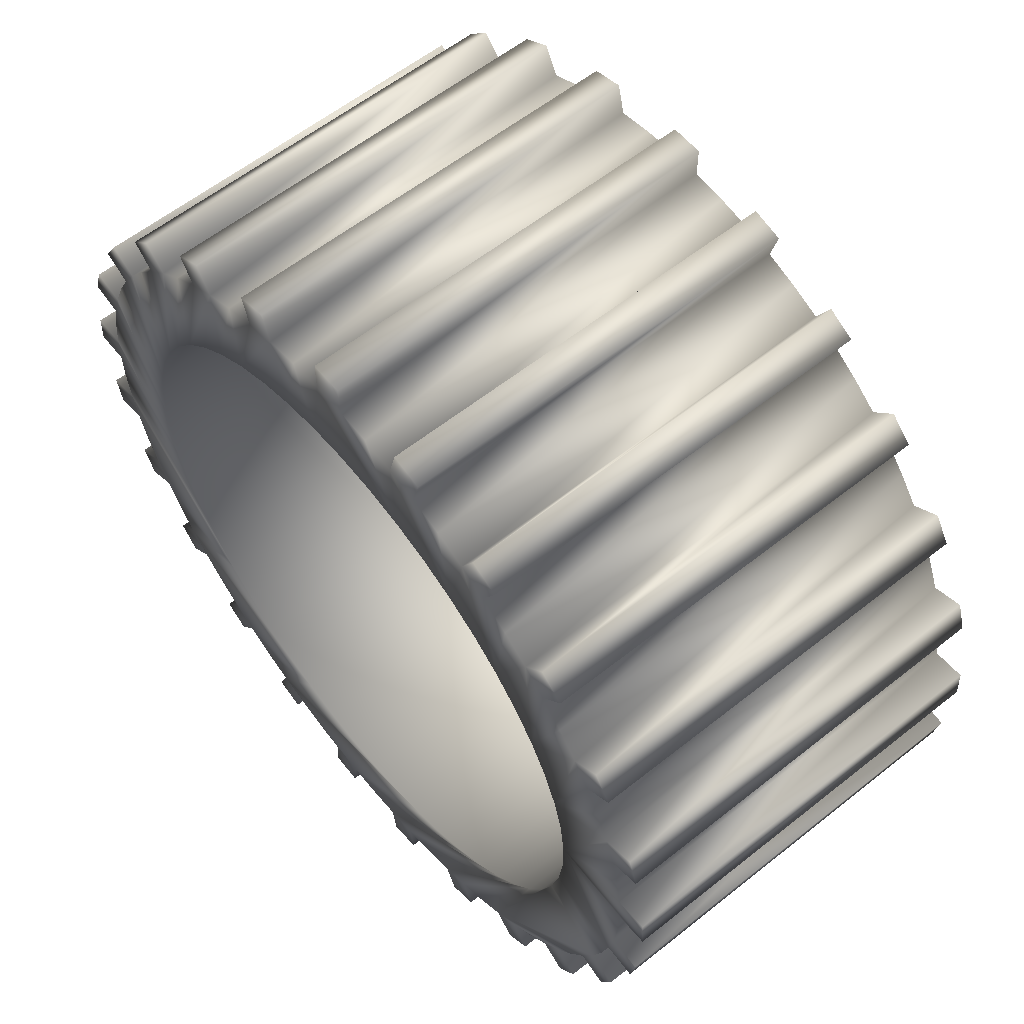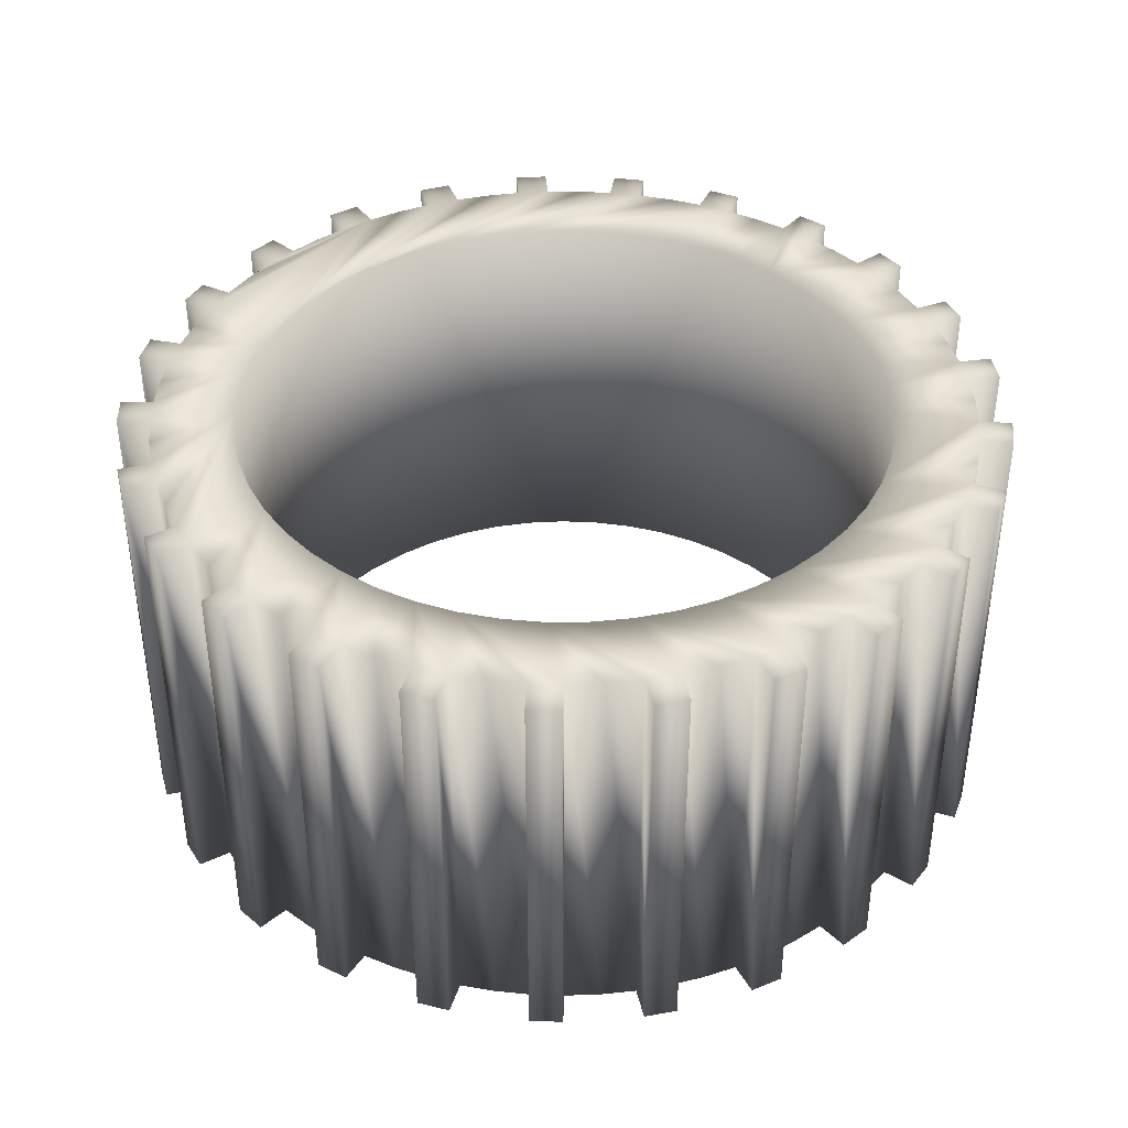
<metadata>
{"format":"obj","ext":"obj","renderer":"f3d","projection":"perspective","resolution":1024,"background":"white","views":[{"elev":59.3,"azim":50.7,"up":"+Z"},{"elev":39.7,"azim":131.9,"up":"+Y"}]}
</metadata>
<code>
v -0.02389 0.125 -0.2689
v 0.02389 0.125 -0.2689
v -0.02389 -0.125 -0.2689
v 0.02389 -0.125 -0.2689
v -0.04374 0.125 -0.2664
v 0.04374 0.125 -0.2664
v -0.04374 -0.125 -0.2664
v 0.04374 -0.125 -0.2664
v -0.09002 0.125 -0.2545
v 0.09002 0.125 -0.2545
v -0.09002 -0.125 -0.2545
v 0.09002 -0.125 -0.2545
v 0 0.125 -0.25
v 0 -0.125 -0.25
v -0.02139 0.125 -0.2491
v 0.02139 0.125 -0.2491
v -0.02139 -0.125 -0.2491
v 0.02139 -0.125 -0.2491
v -0.1086 0.125 -0.2472
v 0.1086 0.125 -0.2472
v -0.1086 -0.125 -0.2472
v 0.1086 -0.125 -0.2472
v -0.04123 0.125 -0.2466
v 0.04123 0.125 -0.2466
v -0.04123 -0.125 -0.2466
v 0.04123 -0.125 -0.2466
v -0.06217 0.125 -0.2421
v 0.06217 0.125 -0.2421
v -0.06217 -0.125 -0.2421
v 0.06217 -0.125 -0.2421
v -0.08266 0.125 -0.2359
v 0.08266 0.125 -0.2359
v -0.08266 -0.125 -0.2359
v 0.08266 -0.125 -0.2359
v -0.1013 0.125 -0.2286
v 0.1013 0.125 -0.2286
v -0.1013 -0.125 -0.2286
v 0.1013 -0.125 -0.2286
v -0.1505 0.125 -0.2242
v 0.1505 0.125 -0.2242
v -0.1505 -0.125 -0.2242
v 0.1505 -0.125 -0.2242
v -0.1204 0.125 -0.2191
v 0.1204 0.125 -0.2191
v -0.1204 -0.125 -0.2191
v 0.1204 -0.125 -0.2191
v -0.1667 0.125 -0.2124
v 0.1667 0.125 -0.2124
v -0.1667 -0.125 -0.2124
v 0.1667 -0.125 -0.2124
v -0.1387 0.125 -0.208
v 0.1387 0.125 -0.208
v -0.1387 -0.125 -0.208
v 0.1387 -0.125 -0.208
v 0.006159 0.125 -0.1999
v 0.006159 -0.125 -0.1999
v -0.01845 0.125 -0.1991
v -0.01845 -0.125 -0.1991
v 0.03068 0.125 -0.1976
v 0.03068 -0.125 -0.1976
v -0.1549 0.125 -0.1962
v 0.1549 0.125 -0.1962
v -0.1549 -0.125 -0.1962
v 0.1549 -0.125 -0.1962
v -0.04279 0.125 -0.1954
v -0.04279 -0.125 -0.1954
v 0.05473 0.125 -0.1924
v 0.05473 -0.125 -0.1924
v -0.06647 0.125 -0.1886
v -0.06647 -0.125 -0.1886
v 0.07796 0.125 -0.1842
v 0.07796 -0.125 -0.1842
v -0.1711 0.125 -0.1822
v 0.1711 0.125 -0.1822
v -0.1711 -0.125 -0.1822
v 0.1711 -0.125 -0.1822
v -0.2015 0.125 -0.1797
v 0.2015 0.125 -0.1797
v -0.2015 -0.125 -0.1797
v 0.2015 -0.125 -0.1797
v -0.08915 0.125 -0.179
v -0.08915 -0.125 -0.179
v 0.1 0.125 -0.1732
v 0.1 -0.125 -0.1732
v -0.1861 0.125 -0.1669
v 0.1861 0.125 -0.1669
v -0.1861 -0.125 -0.1669
v 0.1861 -0.125 -0.1669
v -0.1105 0.125 -0.1667
v -0.1105 -0.125 -0.1667
v -0.2143 0.125 -0.1643
v 0.2143 0.125 -0.1643
v -0.2143 -0.125 -0.1643
v 0.2143 -0.125 -0.1643
v 0.1205 0.125 -0.1596
v 0.1205 -0.125 -0.1596
v -0.1301 0.125 -0.1519
v -0.1301 -0.125 -0.1519
v -0.1988 0.125 -0.1515
v 0.1988 0.125 -0.1515
v -0.1988 -0.125 -0.1515
v 0.1988 -0.125 -0.1515
v 0.1392 0.125 -0.1436
v 0.1392 -0.125 -0.1436
v -0.1478 0.125 -0.1347
v -0.1478 -0.125 -0.1347
v -0.2111 0.125 -0.134
v 0.2111 0.125 -0.134
v -0.2111 -0.125 -0.134
v 0.2111 -0.125 -0.134
v 0.1558 0.125 -0.1254
v 0.1558 -0.125 -0.1254
v -0.2399 0.125 -0.1239
v 0.2399 0.125 -0.1239
v -0.2399 -0.125 -0.1239
v 0.2399 -0.125 -0.1239
v -0.1632 0.125 -0.1156
v -0.1632 -0.125 -0.1156
v -0.2218 0.125 -0.1154
v 0.2218 0.125 -0.1154
v -0.2218 -0.125 -0.1154
v 0.2218 -0.125 -0.1154
v -0.2484 0.125 -0.1058
v 0.2484 0.125 -0.1058
v -0.2484 -0.125 -0.1058
v 0.2484 -0.125 -0.1058
v 0.17 0.125 -0.1053
v 0.17 -0.125 -0.1053
v -0.2303 0.125 -0.09731
v 0.2303 0.125 -0.09731
v -0.2303 -0.125 -0.09731
v 0.2303 -0.125 -0.09731
v -0.1762 0.125 -0.09462
v -0.1762 -0.125 -0.09462
v 0.1817 0.125 -0.08359
v 0.1817 -0.125 -0.08359
v -0.2378 0.125 -0.07725
v 0.2378 0.125 -0.07725
v -0.2378 -0.125 -0.07725
v 0.2378 -0.125 -0.07725
v -0.1865 0.125 -0.07225
v -0.1865 -0.125 -0.07225
v 0.1906 0.125 -0.06063
v 0.1906 -0.125 -0.06063
v -0.2631 0.125 -0.06038
v 0.2631 0.125 -0.06038
v -0.2631 -0.125 -0.06038
v 0.2631 -0.125 -0.06038
v -0.2435 0.125 -0.05663
v 0.2435 0.125 -0.05663
v -0.2435 -0.125 -0.05663
v 0.2435 -0.125 -0.05663
v -0.194 0.125 -0.04878
v -0.194 -0.125 -0.04878
v -0.2669 0.125 -0.04073
v 0.2669 0.125 -0.04073
v -0.2669 -0.125 -0.04073
v 0.2669 -0.125 -0.04073
v -0.2472 0.125 -0.03698
v 0.2472 0.125 -0.03698
v -0.2472 -0.125 -0.03698
v 0.2472 -0.125 -0.03698
v 0.1966 0.125 -0.03675
v 0.1966 -0.125 -0.03675
v -0.1985 0.125 -0.02458
v -0.1985 -0.125 -0.02458
v -0.2495 0.125 -0.0157
v 0.2495 0.125 -0.0157
v -0.2495 -0.125 -0.0157
v 0.2495 -0.125 -0.0157
v 0.1996 0.125 -0.01231
v 0.1996 -0.125 -0.01231
v -0.2 0.125 0
v -0.2 -0.125 -0
v -0.2 0.125 0
v -0.2499 0.125 0.005705
v 0.2499 0.125 0.005705
v -0.2499 -0.125 0.005705
v 0.2499 -0.125 0.005705
v -0.2699 0.125 0.006961
v 0.2699 0.125 0.006961
v -0.2699 -0.125 0.006961
v 0.2699 -0.125 0.006961
v 0.1996 0.125 0.01231
v 0.1996 -0.125 0.01231
v -0.1985 0.125 0.02458
v -0.1985 -0.125 0.02458
v -0.2487 0.125 0.02567
v 0.2487 0.125 0.02567
v -0.2487 -0.125 0.02567
v 0.2487 -0.125 0.02567
v -0.2686 0.125 0.02692
v 0.2686 0.125 0.02692
v -0.2686 -0.125 0.02692
v 0.2686 -0.125 0.02692
v 0.1966 0.125 0.03675
v 0.1966 -0.125 0.03675
v -0.2456 0.125 0.04684
v 0.2456 0.125 0.04684
v -0.2456 -0.125 0.04684
v 0.2456 -0.125 0.04684
v -0.194 0.125 0.04878
v -0.194 -0.125 0.04878
v 0.1906 0.125 0.06063
v 0.1906 -0.125 0.06063
v -0.2407 0.125 0.06768
v 0.2407 0.125 0.06768
v -0.2407 -0.125 0.06768
v 0.2407 -0.125 0.06768
v -0.1865 0.125 0.07225
v -0.1865 -0.125 0.07225
v -0.2597 0.125 0.07386
v 0.2597 0.125 0.07386
v -0.2597 -0.125 0.07386
v 0.2597 -0.125 0.07386
v 0.1817 0.125 0.08359
v 0.1817 -0.125 0.08359
v -0.2345 0.125 0.0867
v 0.2345 0.125 0.0867
v -0.2345 -0.125 0.0867
v 0.2345 -0.125 0.0867
v -0.2535 0.125 0.09288
v 0.2535 0.125 0.09288
v -0.2535 -0.125 0.09288
v 0.2535 -0.125 0.09288
v -0.1762 0.125 0.09462
v -0.1762 -0.125 0.09462
v 0.17 0.125 0.1053
v 0.17 -0.125 0.1053
v -0.2262 0.125 0.1064
v 0.2262 0.125 0.1064
v -0.2262 -0.125 0.1064
v 0.2262 -0.125 0.1064
v -0.1632 0.125 0.1156
v -0.1632 -0.125 0.1156
v 0.1558 0.125 0.1254
v 0.1558 -0.125 0.1254
v -0.2163 0.125 0.1254
v 0.2163 0.125 0.1254
v -0.2163 -0.125 0.1254
v 0.2163 -0.125 0.1254
v -0.1478 0.125 0.1347
v -0.1478 -0.125 0.1347
v -0.2332 0.125 0.1361
v 0.2332 0.125 0.1361
v -0.2332 -0.125 0.1361
v 0.2332 -0.125 0.1361
v -0.2056 0.125 0.1423
v 0.2056 0.125 0.1423
v -0.2056 -0.125 0.1423
v 0.2056 -0.125 0.1423
v 0.1392 0.125 0.1436
v 0.1392 -0.125 0.1436
v -0.1301 0.125 0.1519
v -0.1301 -0.125 0.1519
v -0.2224 0.125 0.153
v 0.2224 0.125 0.153
v -0.2224 -0.125 0.153
v 0.2224 -0.125 0.153
v -0.1926 0.125 0.1594
v 0.1926 0.125 0.1594
v -0.1926 -0.125 0.1594
v 0.1926 -0.125 0.1594
v 0.1205 0.125 0.1596
v 0.1205 -0.125 0.1596
v -0.1105 0.125 0.1667
v -0.1105 -0.125 0.1667
v 0.1 0.125 0.1732
v 0.1 -0.125 0.1732
v -0.1783 0.125 0.1753
v 0.1783 0.125 0.1753
v -0.1783 -0.125 0.1753
v 0.1783 -0.125 0.1753
v -0.08915 0.125 0.179
v -0.08915 -0.125 0.179
v 0.07796 0.125 0.1842
v 0.07796 -0.125 0.1842
v -0.06647 0.125 0.1886
v -0.06647 -0.125 0.1886
v -0.1637 0.125 0.1889
v 0.1637 0.125 0.1889
v -0.1637 -0.125 0.1889
v 0.1637 -0.125 0.1889
v -0.192 0.125 0.1898
v 0.192 0.125 0.1898
v -0.192 -0.125 0.1898
v 0.192 -0.125 0.1898
v 0.05473 0.125 0.1924
v 0.05473 -0.125 0.1924
v -0.04279 0.125 0.1954
v -0.04279 -0.125 0.1954
v 0.03068 0.125 0.1976
v 0.03068 -0.125 0.1976
v -0.01845 0.125 0.1991
v -0.01845 -0.125 0.1991
v 0.006159 0.125 0.1999
v 0.006159 -0.125 0.1999
v -0.1469 0.125 0.2023
v 0.1469 0.125 0.2023
v -0.1469 -0.125 0.2023
v 0.1469 -0.125 0.2023
v -0.1774 0.125 0.2035
v 0.1774 0.125 0.2035
v -0.1774 -0.125 0.2035
v 0.1774 -0.125 0.2035
v -0.1291 0.125 0.2141
v 0.1291 0.125 0.2141
v -0.1291 -0.125 0.2141
v 0.1291 -0.125 0.2141
v -0.1116 0.125 0.2237
v 0.1116 0.125 0.2237
v -0.1116 -0.125 0.2237
v 0.1116 -0.125 0.2237
v -0.1387 0.125 0.2316
v 0.1387 0.125 0.2316
v -0.1387 -0.125 0.2316
v 0.1387 -0.125 0.2316
v -0.09203 0.125 0.2324
v 0.09203 0.125 0.2324
v -0.09203 -0.125 0.2324
v 0.09203 -0.125 0.2324
v -0.07181 0.125 0.2395
v 0.07181 0.125 0.2395
v -0.07181 -0.125 0.2395
v 0.07181 -0.125 0.2395
v -0.1212 0.125 0.2412
v 0.1212 0.125 0.2412
v -0.1212 -0.125 0.2412
v 0.1212 -0.125 0.2412
v -0.05244 0.125 0.2444
v 0.05244 0.125 0.2444
v -0.05244 -0.125 0.2444
v 0.05244 -0.125 0.2444
v -0.03133 0.125 0.248
v 0.03133 0.125 0.248
v -0.03133 -0.125 0.248
v 0.03133 -0.125 0.248
v -0.01 0.125 0.2498
v 0.01 0.125 0.2498
v -0.01 -0.125 0.2498
v 0.01 -0.125 0.2498
v -0.07678 0.125 0.2588
v 0.07678 0.125 0.2588
v -0.07678 -0.125 0.2588
v 0.07678 -0.125 0.2588
v -0.05741 0.125 0.2638
v 0.05741 0.125 0.2638
v -0.05741 -0.125 0.2638
v 0.05741 -0.125 0.2638
v -0.01 0.125 0.2698
v 0.01 0.125 0.2698
v -0.01 -0.125 0.2698
v 0.01 -0.125 0.2698
f 3 7 1
f 7 5 1
f 15 3 1
f 5 15 1
f 4 18 2
f 18 16 2
f 6 4 2
f 24 6 2
f 16 24 2
f 15 17 3
f 25 7 3
f 17 25 3
f 6 8 4
f 8 18 4
f 7 25 5
f 25 23 5
f 23 15 5
f 24 8 6
f 24 26 8
f 26 18 8
f 11 21 9
f 21 19 9
f 31 11 9
f 19 31 9
f 12 34 10
f 34 32 10
f 20 12 10
f 36 20 10
f 32 36 10
f 31 33 11
f 37 21 11
f 33 37 11
f 20 22 12
f 22 34 12
f 17 15 13
f 14 17 13
f 16 14 13
f 59 16 13
f 15 59 13
f 16 18 14
f 96 84 14
f 18 96 14
f 84 72 14
f 72 68 14
f 68 17 14
f 23 59 15
f 71 24 16
f 67 71 16
f 59 67 16
f 68 37 17
f 37 25 17
f 104 96 18
f 26 104 18
f 21 37 19
f 37 35 19
f 35 31 19
f 36 22 20
f 36 38 22
f 38 34 22
f 29 27 23
f 25 29 23
f 55 59 23
f 57 55 23
f 27 57 23
f 28 26 24
f 71 28 24
f 37 33 25
f 33 29 25
f 28 30 26
f 30 104 26
f 33 31 27
f 29 33 27
f 31 57 27
f 32 30 28
f 71 32 28
f 32 34 30
f 112 104 30
f 34 112 30
f 35 57 31
f 95 36 32
f 83 95 32
f 71 83 32
f 128 112 34
f 38 128 34
f 45 43 35
f 37 45 35
f 65 57 35
f 69 65 35
f 43 69 35
f 44 38 36
f 95 44 36
f 68 60 37
f 60 56 37
f 56 58 37
f 58 66 37
f 66 70 37
f 70 45 37
f 44 46 38
f 46 128 38
f 41 49 39
f 49 47 39
f 51 41 39
f 47 51 39
f 42 54 40
f 54 52 40
f 48 42 40
f 62 48 40
f 52 62 40
f 51 53 41
f 63 49 41
f 53 63 41
f 48 50 42
f 50 54 42
f 53 51 43
f 45 53 43
f 51 69 43
f 52 46 44
f 95 52 44
f 70 53 45
f 52 54 46
f 54 128 46
f 49 63 47
f 63 61 47
f 61 51 47
f 62 50 48
f 62 64 50
f 64 54 50
f 61 69 51
f 111 62 52
f 103 111 52
f 95 103 52
f 70 101 53
f 101 63 53
f 144 136 54
f 136 128 54
f 102 110 54
f 64 102 54
f 110 122 54
f 122 132 54
f 132 144 54
f 56 59 55
f 58 56 55
f 57 58 55
f 60 59 56
f 66 58 57
f 65 66 57
f 60 67 59
f 68 67 60
f 75 73 61
f 63 75 61
f 81 69 61
f 73 97 61
f 97 89 61
f 89 81 61
f 74 64 62
f 111 74 62
f 101 87 63
f 87 75 63
f 74 76 64
f 88 102 64
f 76 88 64
f 70 66 65
f 69 70 65
f 68 71 67
f 72 71 68
f 82 70 69
f 81 82 69
f 82 101 70
f 72 83 71
f 84 83 72
f 87 85 73
f 75 87 73
f 85 105 73
f 105 97 73
f 86 76 74
f 111 86 74
f 86 88 76
f 79 93 77
f 93 91 77
f 85 79 77
f 91 85 77
f 80 88 78
f 88 86 78
f 92 80 78
f 100 92 78
f 86 100 78
f 85 87 79
f 101 93 79
f 87 101 79
f 92 94 80
f 94 88 80
f 90 82 81
f 89 90 81
f 90 101 82
f 84 95 83
f 96 95 84
f 91 99 85
f 99 105 85
f 127 135 86
f 135 100 86
f 111 127 86
f 94 102 88
f 98 90 89
f 97 98 89
f 98 101 90
f 93 101 91
f 101 99 91
f 100 94 92
f 100 102 94
f 96 103 95
f 104 103 96
f 106 98 97
f 105 106 97
f 106 101 98
f 109 107 99
f 101 109 99
f 117 105 99
f 107 117 99
f 108 102 100
f 135 108 100
f 106 109 101
f 108 110 102
f 104 111 103
f 112 111 104
f 118 106 105
f 117 118 105
f 118 161 106
f 121 109 106
f 161 121 106
f 121 119 107
f 109 121 107
f 133 117 107
f 119 133 107
f 120 110 108
f 135 120 108
f 120 122 110
f 112 127 111
f 128 127 112
f 115 125 113
f 125 123 113
f 119 115 113
f 123 119 113
f 116 122 114
f 122 120 114
f 124 116 114
f 130 124 114
f 120 130 114
f 119 121 115
f 131 125 115
f 121 131 115
f 124 126 116
f 126 122 116
f 134 118 117
f 133 134 117
f 134 161 118
f 123 129 119
f 141 133 119
f 129 141 119
f 135 143 120
f 143 130 120
f 161 131 121
f 126 132 122
f 125 131 123
f 131 129 123
f 130 126 124
f 130 132 126
f 128 135 127
f 136 135 128
f 139 137 129
f 131 139 129
f 137 141 129
f 138 132 130
f 143 138 130
f 161 151 131
f 151 139 131
f 138 140 132
f 140 144 132
f 142 134 133
f 141 142 133
f 142 161 134
f 136 143 135
f 144 143 136
f 151 149 137
f 139 151 137
f 149 153 137
f 153 141 137
f 150 140 138
f 143 163 138
f 163 150 138
f 150 152 140
f 164 144 140
f 152 164 140
f 154 142 141
f 153 154 141
f 169 161 142
f 154 169 142
f 144 163 143
f 164 163 144
f 147 157 145
f 157 155 145
f 149 147 145
f 155 149 145
f 148 152 146
f 152 150 146
f 156 148 146
f 160 156 146
f 150 160 146
f 149 151 147
f 161 157 147
f 151 161 147
f 156 158 148
f 158 152 148
f 155 159 149
f 159 175 149
f 175 165 149
f 165 153 149
f 163 171 150
f 171 160 150
f 172 164 152
f 185 172 152
f 158 162 152
f 162 185 152
f 166 154 153
f 165 166 153
f 166 190 154
f 178 169 154
f 190 178 154
f 157 161 155
f 161 159 155
f 160 158 156
f 160 162 158
f 169 167 159
f 161 169 159
f 167 175 159
f 168 162 160
f 171 168 160
f 168 170 162
f 170 185 162
f 164 171 163
f 172 171 164
f 174 166 165
f 175 174 165
f 174 200 166
f 200 190 166
f 178 176 167
f 169 178 167
f 176 175 167
f 177 170 168
f 171 184 168
f 184 177 168
f 177 179 170
f 179 185 170
f 172 184 171
f 185 184 172
f 187 174 175
f 186 187 175
f 187 220 174
f 220 208 174
f 208 200 174
f 188 186 175
f 192 188 175
f 176 192 175
f 178 182 176
f 182 180 176
f 180 192 176
f 181 179 177
f 189 181 177
f 204 189 177
f 184 196 177
f 196 204 177
f 190 182 178
f 181 183 179
f 183 185 179
f 182 194 180
f 194 192 180
f 193 183 181
f 189 193 181
f 190 194 182
f 193 195 183
f 195 191 183
f 191 185 183
f 185 196 184
f 221 197 185
f 209 221 185
f 201 209 185
f 191 201 185
f 197 196 185
f 198 202 186
f 188 198 186
f 203 187 186
f 202 203 186
f 203 232 187
f 232 220 187
f 200 198 188
f 190 200 188
f 192 190 188
f 191 195 189
f 195 193 189
f 199 191 189
f 204 199 189
f 192 194 190
f 199 201 191
f 197 204 196
f 221 205 197
f 205 204 197
f 208 206 198
f 200 208 198
f 206 202 198
f 207 201 199
f 204 207 199
f 207 209 201
f 206 210 202
f 211 203 202
f 210 211 202
f 211 250 203
f 250 240 203
f 240 232 203
f 216 207 204
f 205 216 204
f 241 251 205
f 251 217 205
f 221 233 205
f 233 241 205
f 217 216 205
f 208 214 206
f 214 212 206
f 254 242 206
f 242 234 206
f 234 226 206
f 226 210 206
f 212 222 206
f 222 218 206
f 218 254 206
f 213 209 207
f 219 213 207
f 216 228 207
f 252 219 207
f 236 252 207
f 228 236 207
f 220 214 208
f 213 215 209
f 215 225 209
f 225 221 209
f 227 211 210
f 226 227 210
f 227 262 211
f 262 250 211
f 214 224 212
f 224 222 212
f 223 215 213
f 219 223 213
f 220 224 214
f 223 225 215
f 217 228 216
f 251 229 217
f 229 228 217
f 232 230 218
f 220 232 218
f 222 220 218
f 230 254 218
f 221 225 219
f 225 223 219
f 231 221 219
f 252 231 219
f 222 224 220
f 231 233 221
f 235 227 226
f 234 235 226
f 235 282 227
f 282 272 227
f 272 262 227
f 229 236 228
f 273 283 229
f 283 237 229
f 251 263 229
f 263 273 229
f 237 236 229
f 240 238 230
f 232 240 230
f 238 254 230
f 239 233 231
f 252 239 231
f 239 241 233
f 243 235 234
f 242 243 234
f 243 300 235
f 300 282 235
f 237 252 236
f 283 253 237
f 253 252 237
f 240 246 238
f 246 244 238
f 274 266 238
f 266 254 238
f 244 256 238
f 256 248 238
f 248 274 238
f 245 241 239
f 249 245 239
f 252 249 239
f 250 246 240
f 245 247 241
f 247 259 241
f 259 251 241
f 255 243 242
f 254 255 242
f 312 308 243
f 308 300 243
f 255 312 243
f 246 258 244
f 258 256 244
f 257 247 245
f 249 257 245
f 250 258 246
f 257 259 247
f 262 260 248
f 250 262 248
f 256 250 248
f 260 274 248
f 251 259 249
f 259 257 249
f 261 251 249
f 252 261 249
f 256 258 250
f 261 263 251
f 264 271 252
f 271 261 252
f 253 264 252
f 309 313 253
f 313 265 253
f 283 301 253
f 301 309 253
f 265 264 253
f 267 255 254
f 266 267 254
f 267 312 255
f 272 270 260
f 262 272 260
f 270 274 260
f 271 263 261
f 271 273 263
f 268 271 264
f 265 268 264
f 313 269 265
f 269 268 265
f 275 267 266
f 274 275 266
f 320 312 267
f 275 320 267
f 281 271 268
f 276 307 268
f 307 299 268
f 299 281 268
f 269 276 268
f 325 333 269
f 333 277 269
f 313 321 269
f 321 325 269
f 277 276 269
f 272 286 270
f 286 284 270
f 294 290 270
f 290 278 270
f 278 274 270
f 284 302 270
f 302 280 270
f 280 294 270
f 285 273 271
f 281 285 271
f 282 286 272
f 285 287 273
f 287 305 273
f 305 283 273
f 279 275 274
f 278 279 274
f 324 320 275
f 332 324 275
f 279 332 275
f 319 311 276
f 311 307 276
f 288 322 276
f 322 323 276
f 323 319 276
f 277 288 276
f 333 289 277
f 289 288 277
f 291 279 278
f 290 291 278
f 291 332 279
f 300 298 280
f 282 300 280
f 302 282 280
f 298 294 280
f 283 305 281
f 305 303 281
f 299 283 281
f 303 285 281
f 302 304 282
f 304 286 282
f 299 301 283
f 286 304 284
f 304 302 284
f 303 287 285
f 303 305 287
f 292 318 288
f 318 322 288
f 289 292 288
f 341 340 289
f 340 293 289
f 333 337 289
f 337 341 289
f 293 292 289
f 295 291 290
f 294 295 290
f 336 332 291
f 295 336 291
f 296 306 292
f 306 310 292
f 310 318 292
f 293 296 292
f 340 297 293
f 297 296 293
f 298 296 294
f 297 295 294
f 296 297 294
f 340 336 295
f 297 340 295
f 298 306 296
f 308 306 298
f 300 308 298
f 307 301 299
f 307 309 301
f 308 316 306
f 316 314 306
f 314 326 306
f 326 310 306
f 315 309 307
f 311 315 307
f 312 316 308
f 315 317 309
f 317 329 309
f 329 313 309
f 320 318 310
f 312 320 310
f 326 312 310
f 313 329 311
f 329 327 311
f 319 313 311
f 327 315 311
f 326 328 312
f 328 316 312
f 319 321 313
f 316 328 314
f 328 326 314
f 327 317 315
f 327 329 317
f 324 322 318
f 320 324 318
f 323 321 319
f 323 325 321
f 324 344 322
f 344 342 322
f 331 323 322
f 338 339 322
f 339 335 322
f 335 331 322
f 330 338 322
f 346 330 322
f 342 346 322
f 343 325 323
f 331 343 323
f 332 344 324
f 343 345 325
f 345 349 325
f 349 333 325
f 336 334 330
f 332 336 330
f 346 332 330
f 334 338 330
f 333 349 331
f 349 347 331
f 335 333 331
f 347 343 331
f 346 348 332
f 348 344 332
f 335 337 333
f 340 338 334
f 336 340 334
f 339 337 335
f 339 341 337
f 340 352 338
f 352 350 338
f 350 351 338
f 351 339 338
f 351 341 339
f 341 352 340
f 351 353 341
f 353 352 341
f 344 348 342
f 348 346 342
f 347 345 343
f 347 349 345
f 352 353 350
f 353 351 350

</code>
